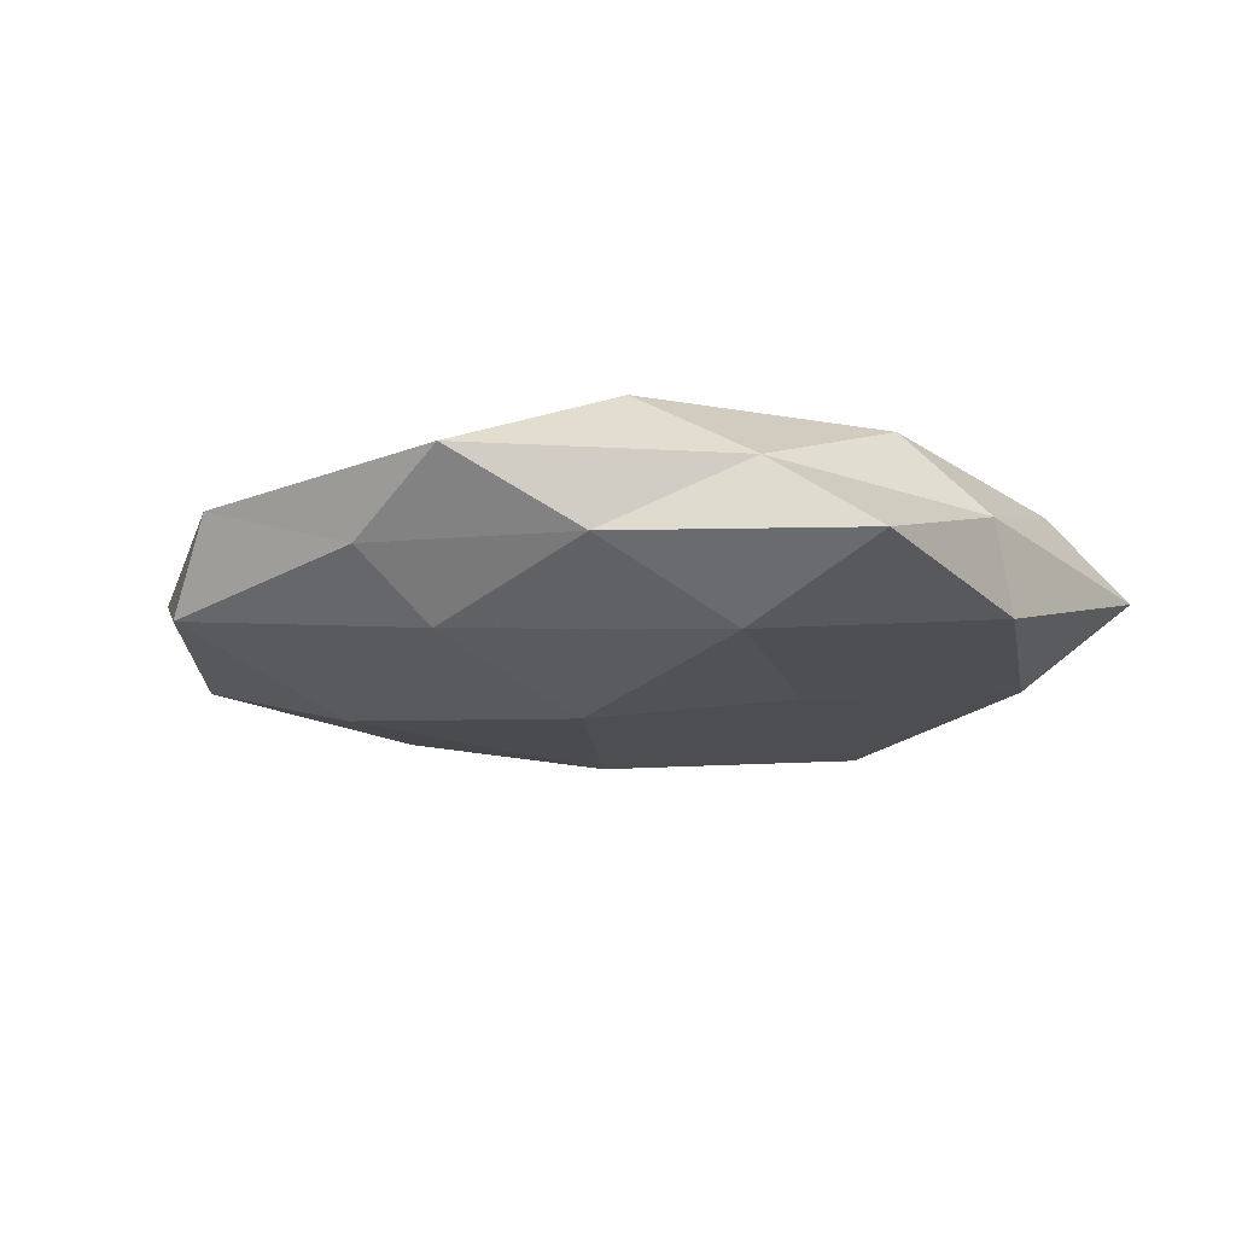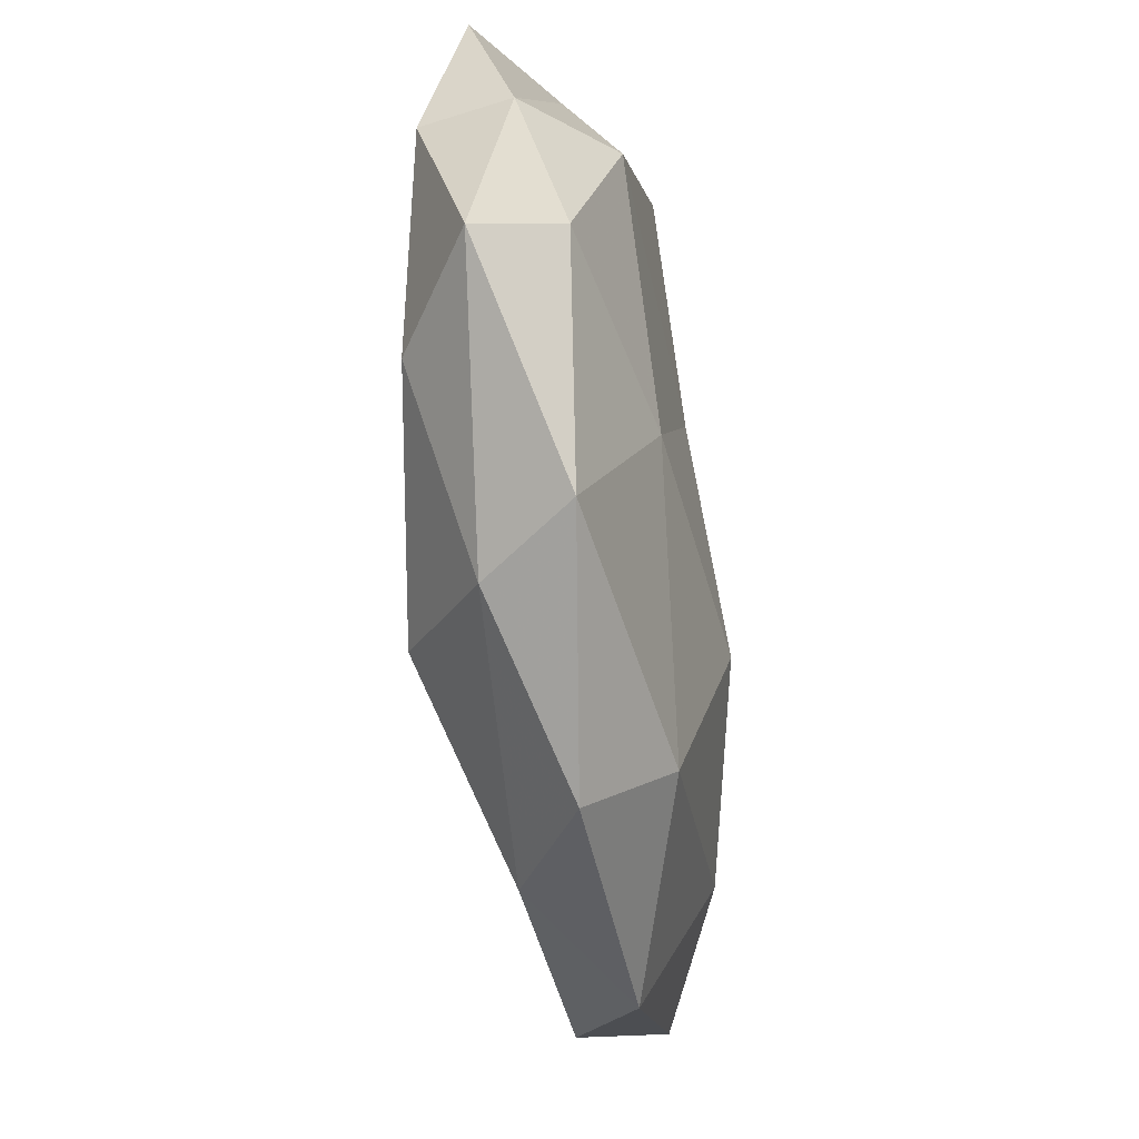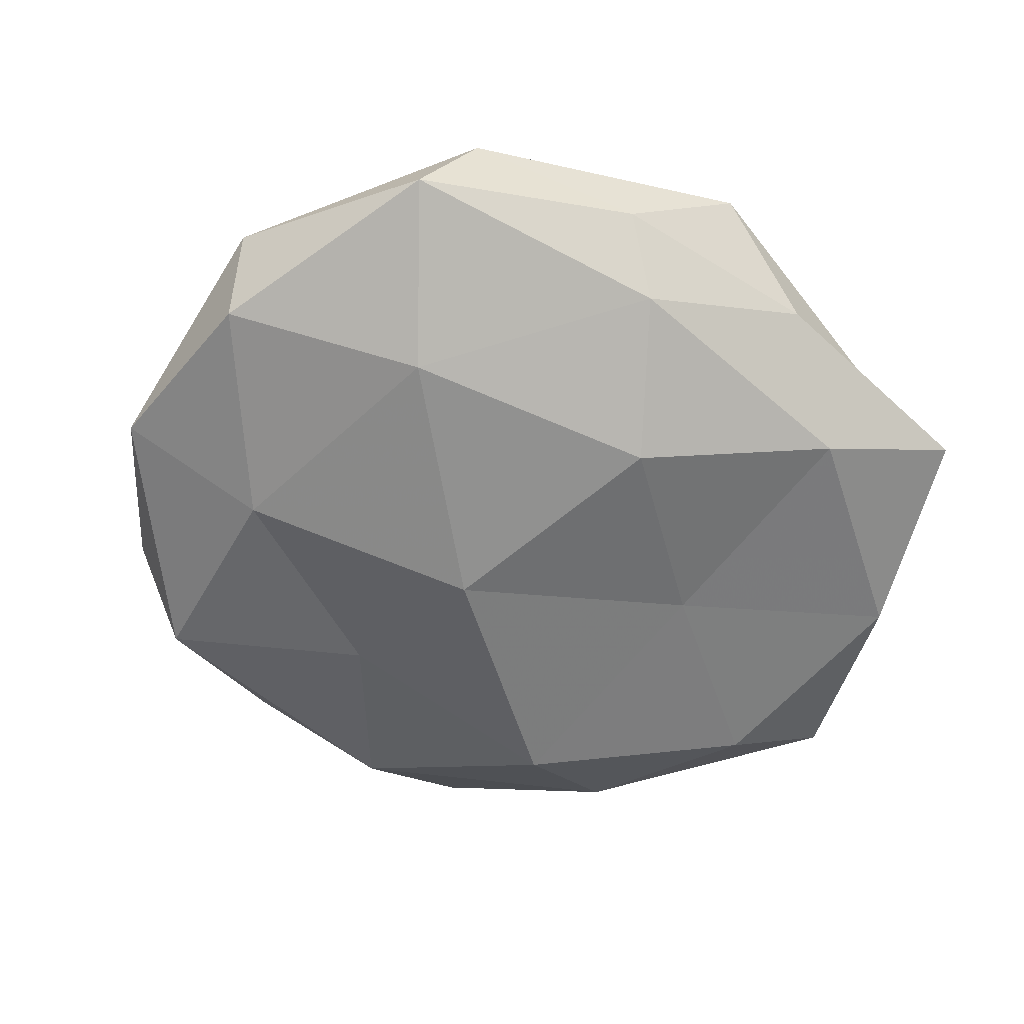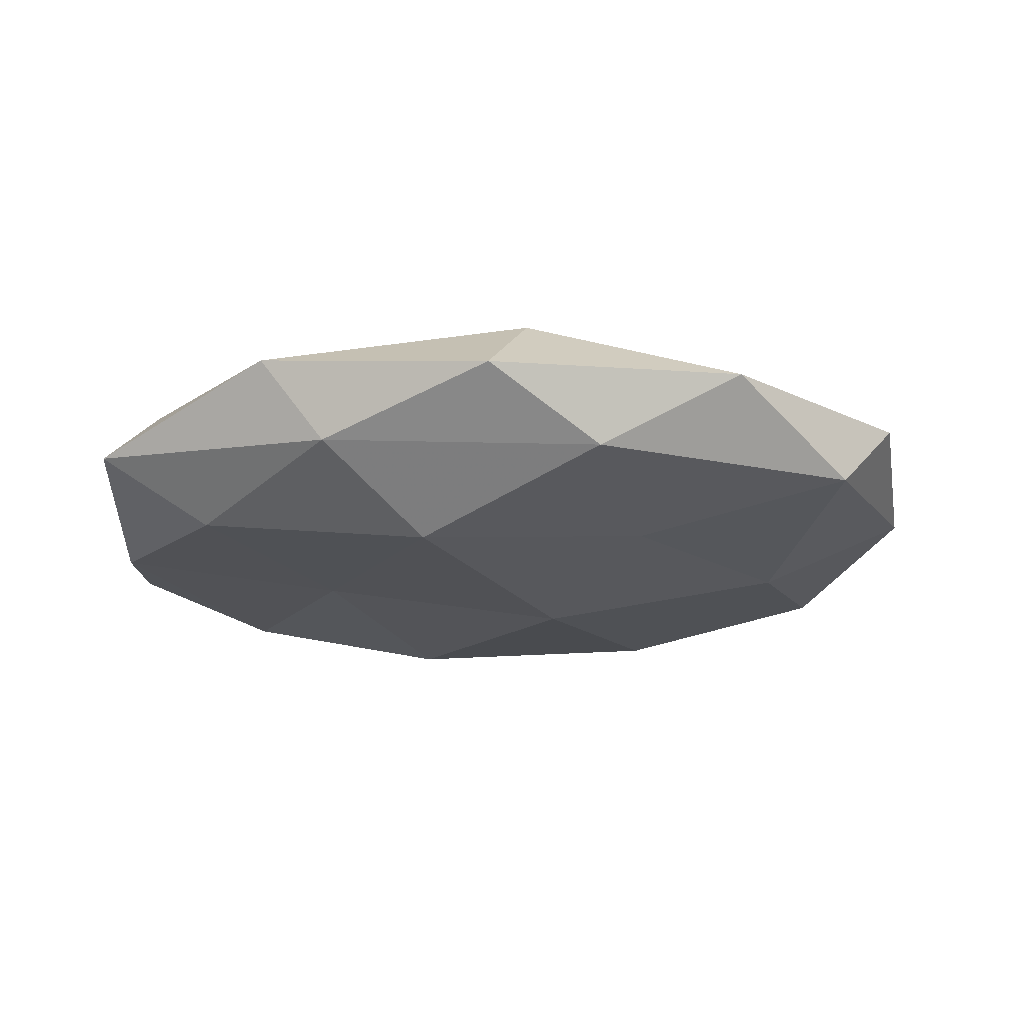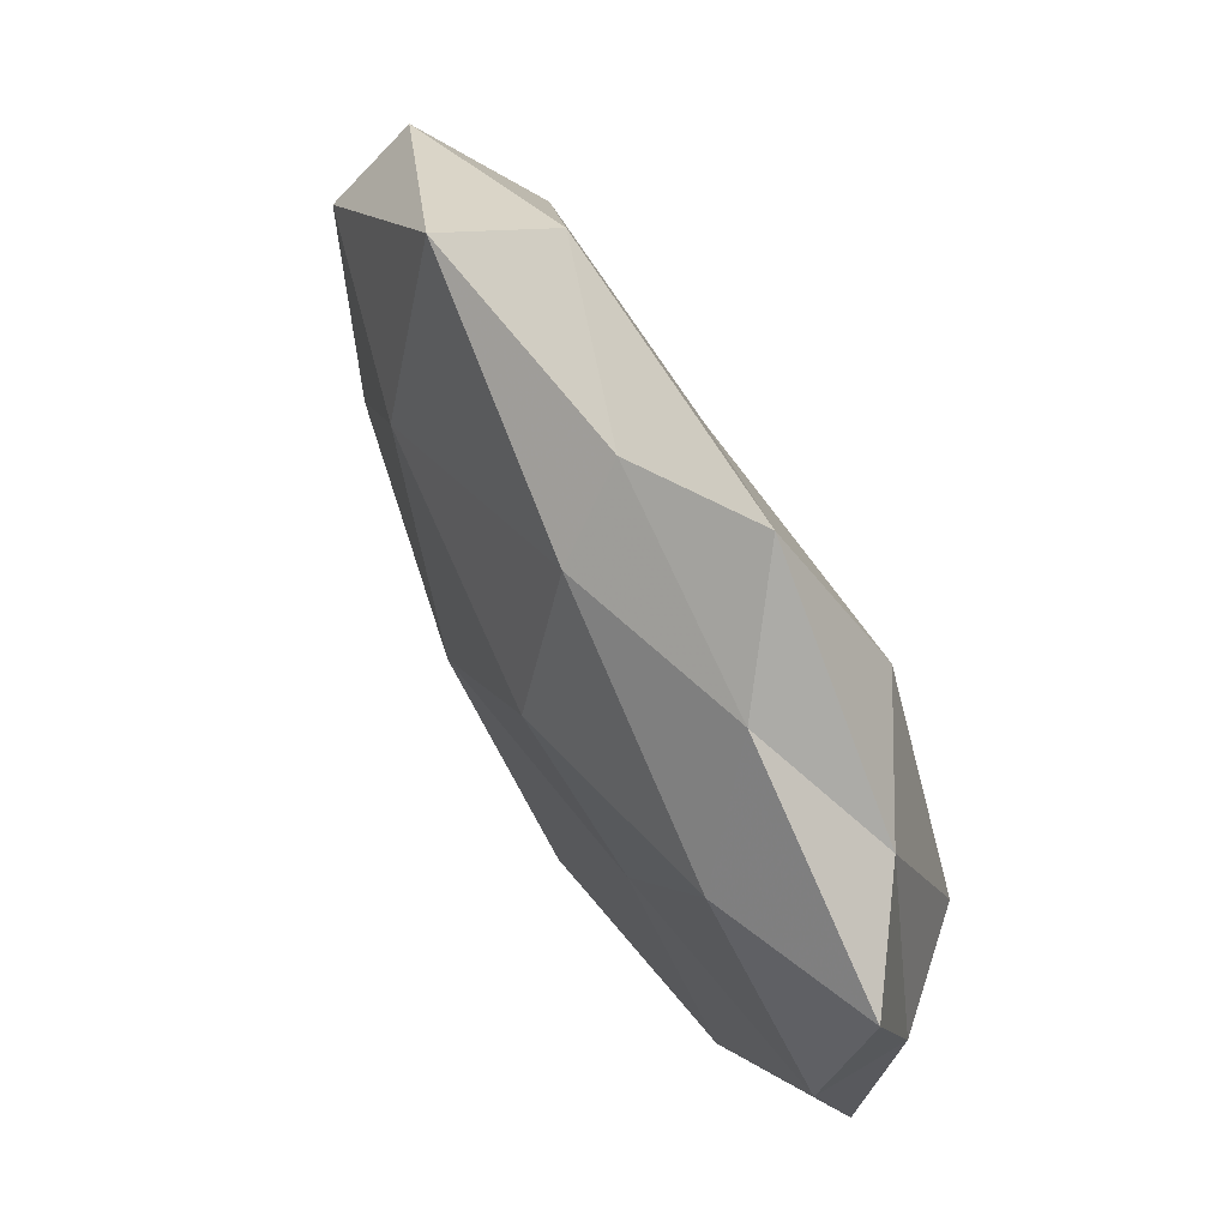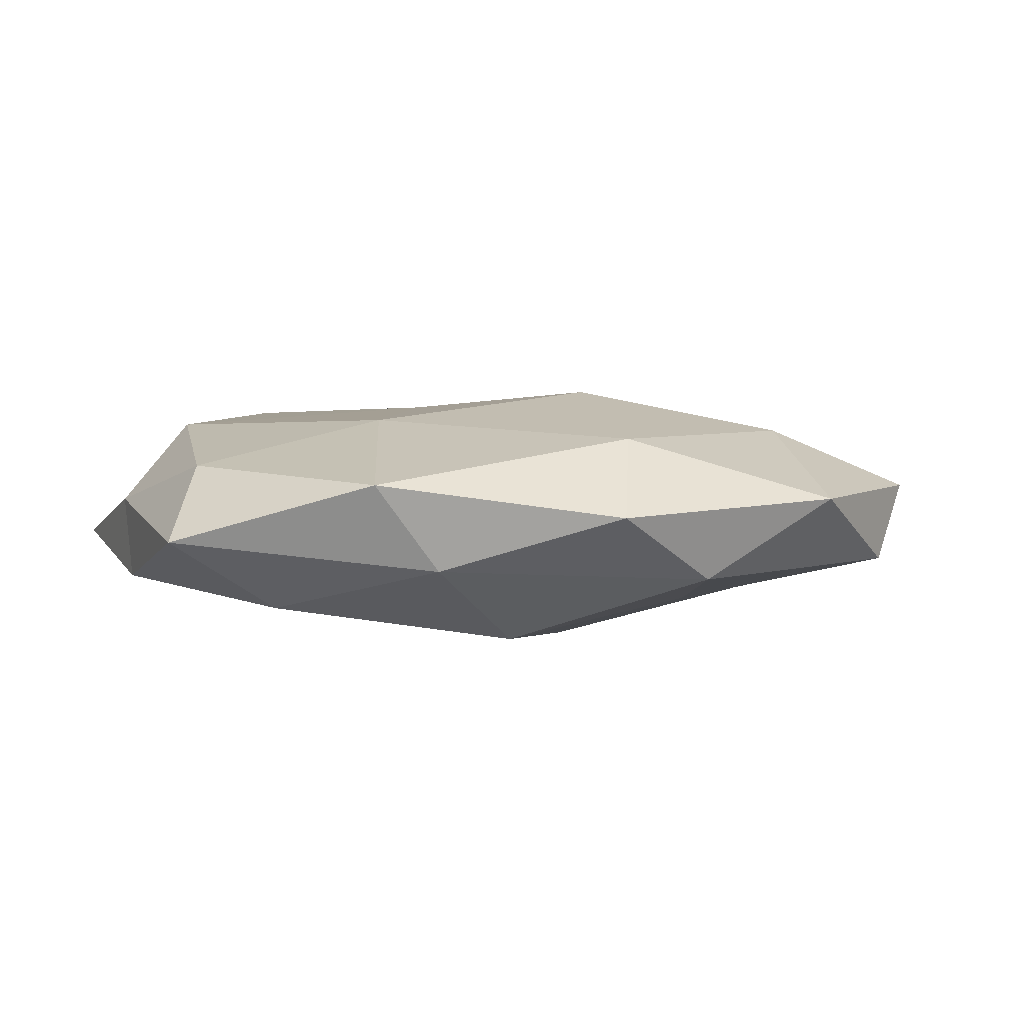
<metadata>
{"format":"obj","ext":"obj","renderer":"f3d","projection":"perspective","resolution":1024,"background":"white","views":[{"elev":-12.2,"azim":-143.1,"up":"+Z"},{"elev":-56.9,"azim":-81.3,"up":"+Y"},{"elev":-60.8,"azim":163.0,"up":"+Z"},{"elev":-18.8,"azim":-3.2,"up":"+Z"},{"elev":70.8,"azim":-119.0,"up":"+Y"},{"elev":3.0,"azim":-21.9,"up":"+Z"}]}
</metadata>
<code>
v -0.05226 0.02746 -0.003235
v 0.02143 0.04732 0.00566
v -0.009352 0.02029 -0.01647
v -0.0426 0.009171 0.01223
v -0.05275 -0.02416 -0.001837
v -0.02561 0.0402 -0.002162
v -0.004623 0.03934 -0.009154
v -0.01361 0.04938 0.006995
v -0.03995 0.03107 0.005294
v 0.05099 -0.02487 0.00373
v -0.05188 0.001905 -0.007865
v 0.0283 0.04478 -0.00517
v -0.03165 -0.0408 0.005481
v -0.003806 -0.05154 0.001536
v -0.009256 0.007976 0.01459
v 0.03159 -0.02319 0.01144
v 0.005454 0.02848 0.01159
v -0.05201 0.005857 0.002225
v 0.03744 -0.00515 -0.01141
v -4.722e-05 0.04685 -0.0009782
v 0.02335 0.006122 0.01514
v -0.02493 0.03293 0.01371
v 0.01748 -0.02393 -0.01107
v -0.01109 -0.0325 -0.01457
v 0.007285 -0.005518 -0.01725
v 0.001481 -0.04071 0.01077
v -0.0232 -0.001769 -0.01261
v -0.02375 -0.04122 -0.005031
v 0.04737 0.001826 0.008051
v -0.02347 -0.01759 0.013
v 0.05644 -0.002759 -0.002208
v 0.0277 -0.04551 0.003054
v 0.04814 0.02734 0.002137
v -0.04701 -0.01523 0.007267
v 0.0343 0.02624 0.01043
v 0.01009 -0.04572 -0.006662
v -0.03439 0.02638 -0.01086
v -0.0391 -0.02337 -0.01045
v 0.04735 0.02043 -0.007532
v 0.02203 0.0232 -0.0139
v 0.005765 -0.01643 0.01669
v 0.04297 -0.03235 -0.005831
f 6 1 9
f 6 9 8
f 8 17 2
f 9 1 18
f 9 18 4
f 11 18 1
f 5 18 11
f 20 7 6
f 20 8 2
f 20 6 8
f 20 2 12
f 20 12 7
f 17 15 21
f 22 9 4
f 8 9 22
f 4 15 22
f 8 22 17
f 17 22 15
f 25 19 23
f 23 24 25
f 14 26 13
f 25 27 3
f 24 27 25
f 13 5 28
f 14 13 28
f 16 10 29
f 16 29 21
f 30 15 4
f 26 30 13
f 31 29 10
f 32 10 16
f 14 32 26
f 32 16 26
f 2 33 12
f 33 29 31
f 13 34 5
f 4 18 34
f 5 34 18
f 34 30 4
f 13 30 34
f 2 17 35
f 35 17 21
f 21 29 35
f 2 35 33
f 33 35 29
f 36 24 23
f 14 28 36
f 28 24 36
f 14 36 32
f 6 37 1
f 7 3 37
f 7 37 6
f 1 37 11
f 37 3 27
f 37 27 11
f 38 5 11
f 11 27 38
f 24 38 27
f 28 5 38
f 28 38 24
f 31 19 39
f 12 33 39
f 39 33 31
f 7 40 3
f 12 40 7
f 3 40 25
f 40 19 25
f 12 39 40
f 40 39 19
f 21 15 41
f 41 16 21
f 26 16 41
f 30 41 15
f 26 41 30
f 42 23 19
f 10 42 31
f 42 19 31
f 32 42 10
f 36 23 42
f 36 42 32

</code>
